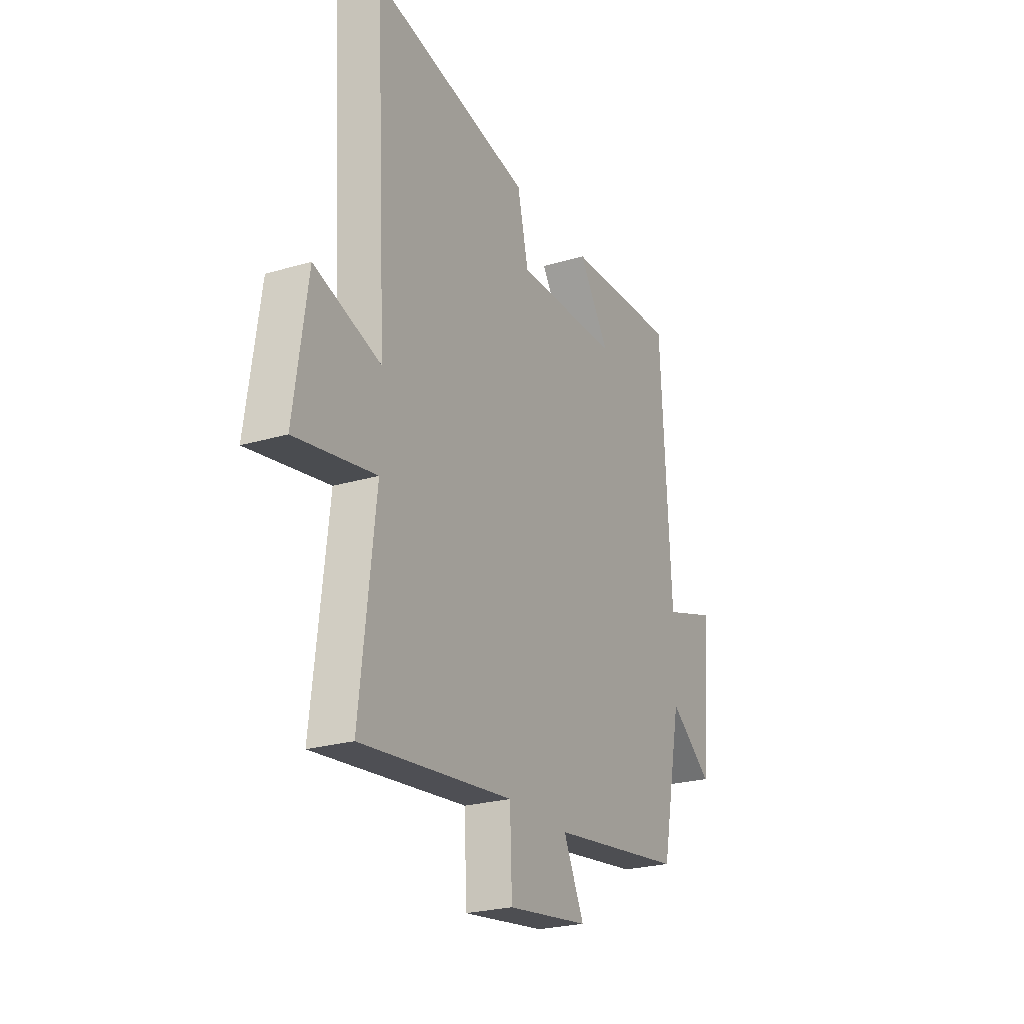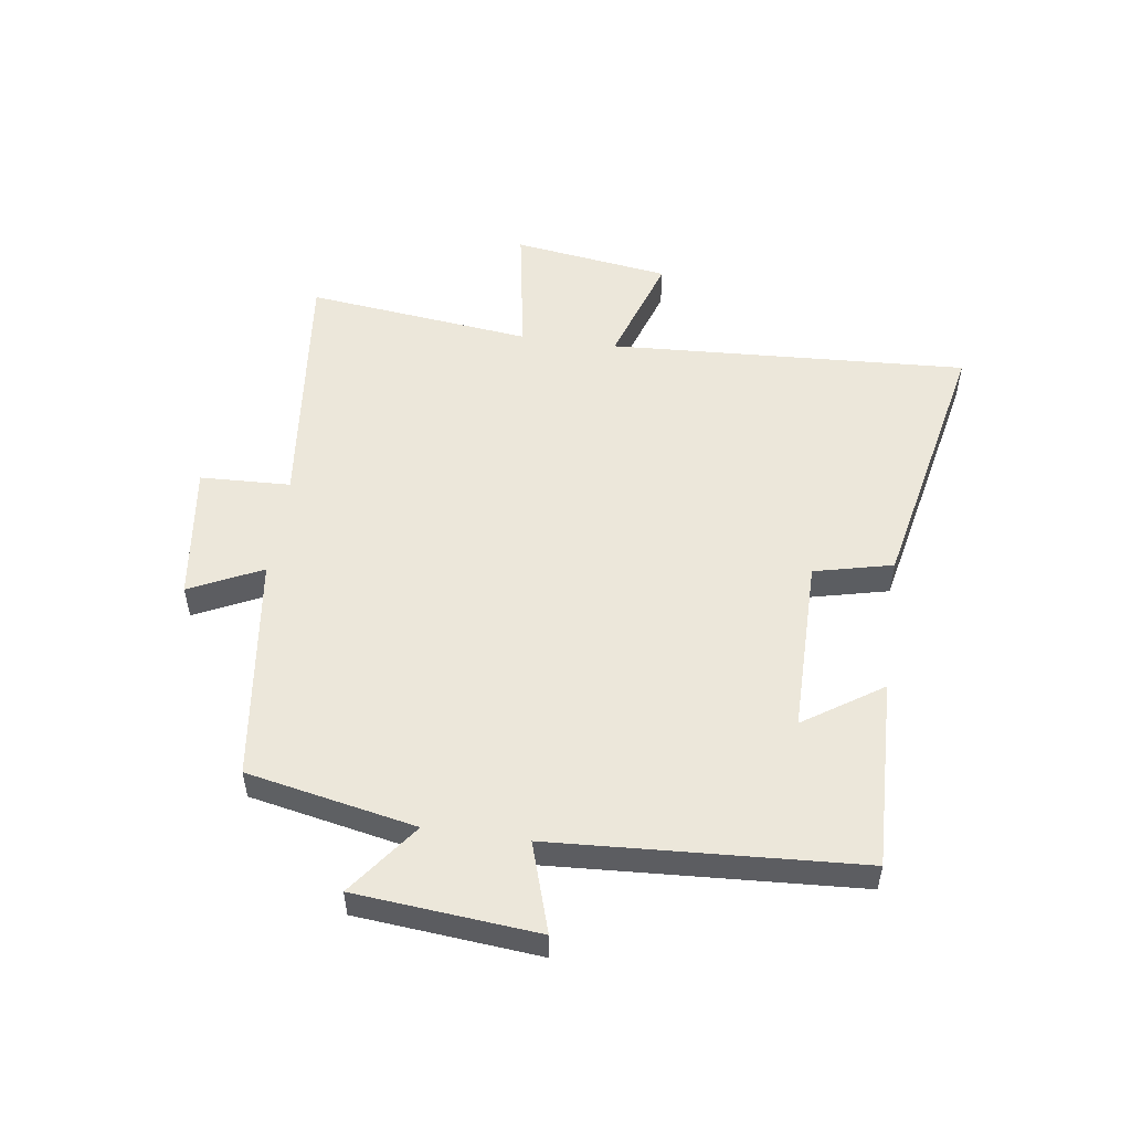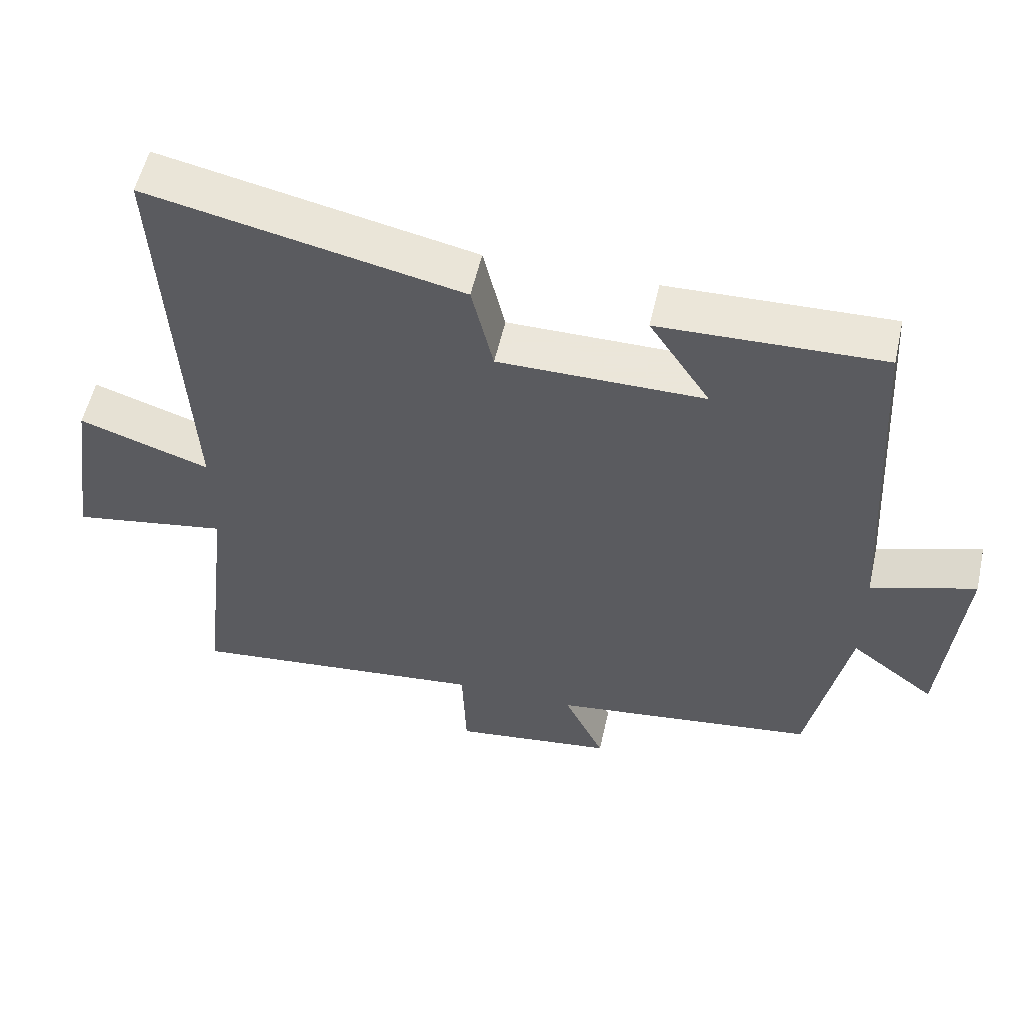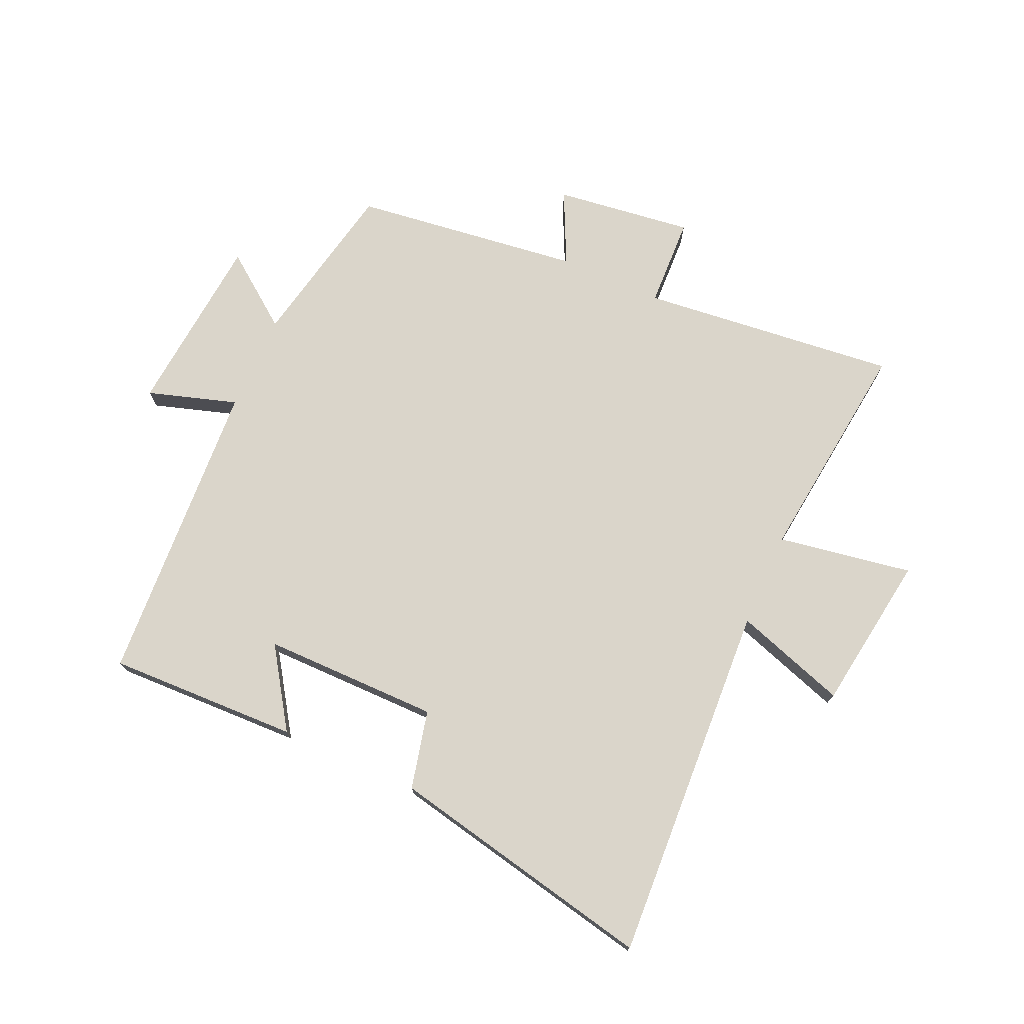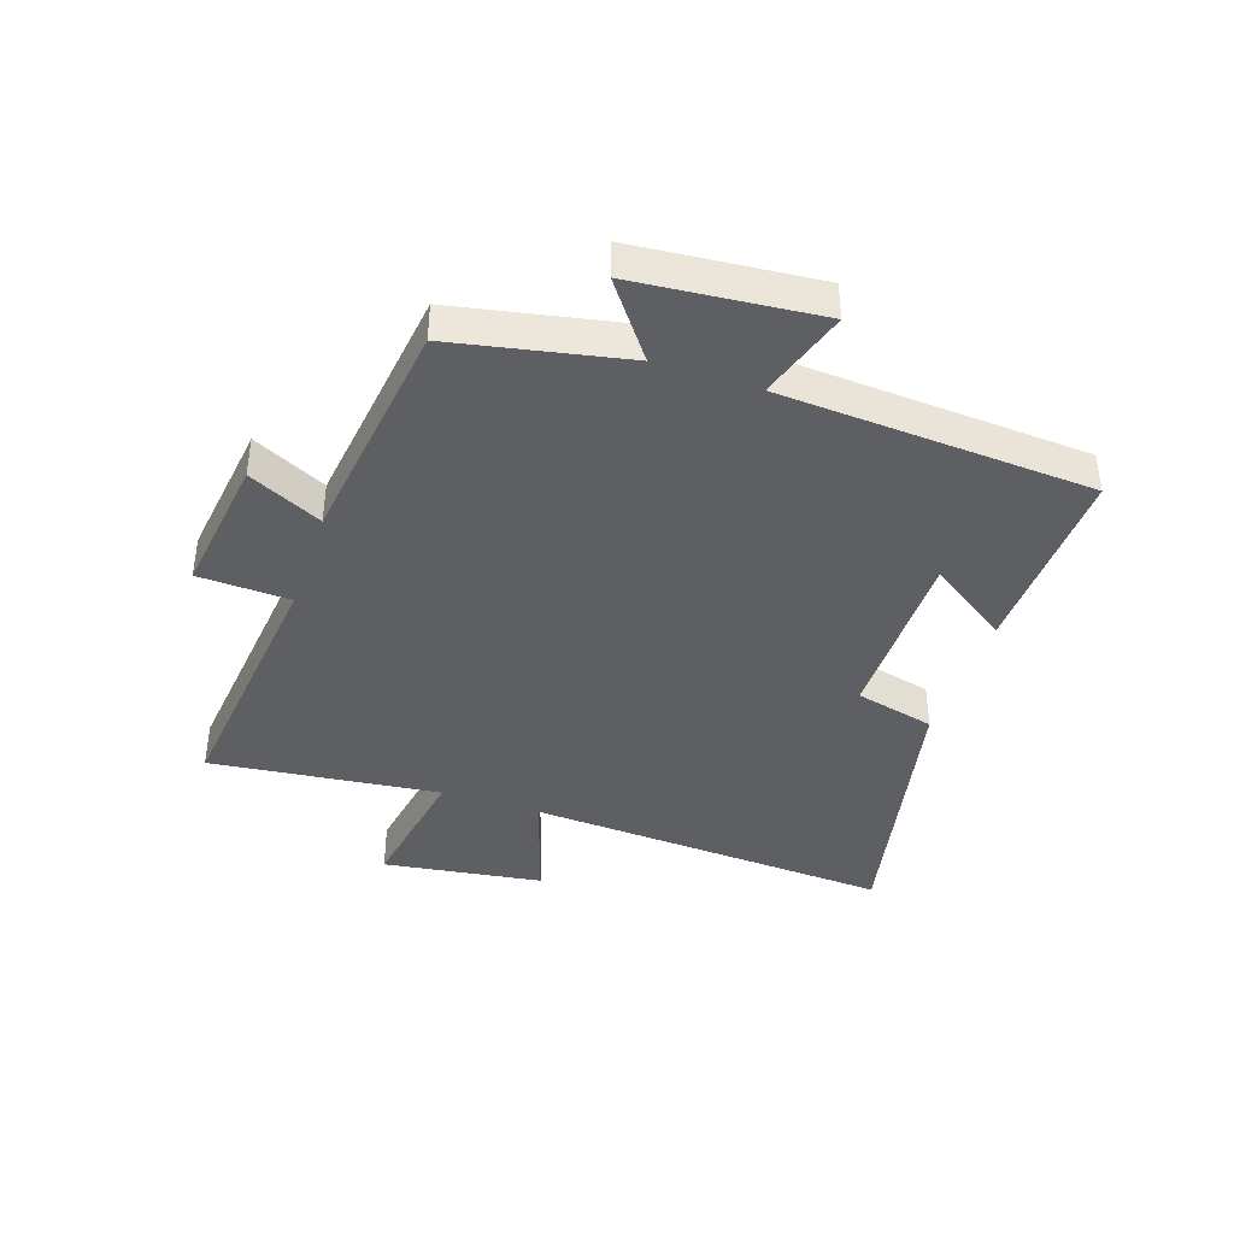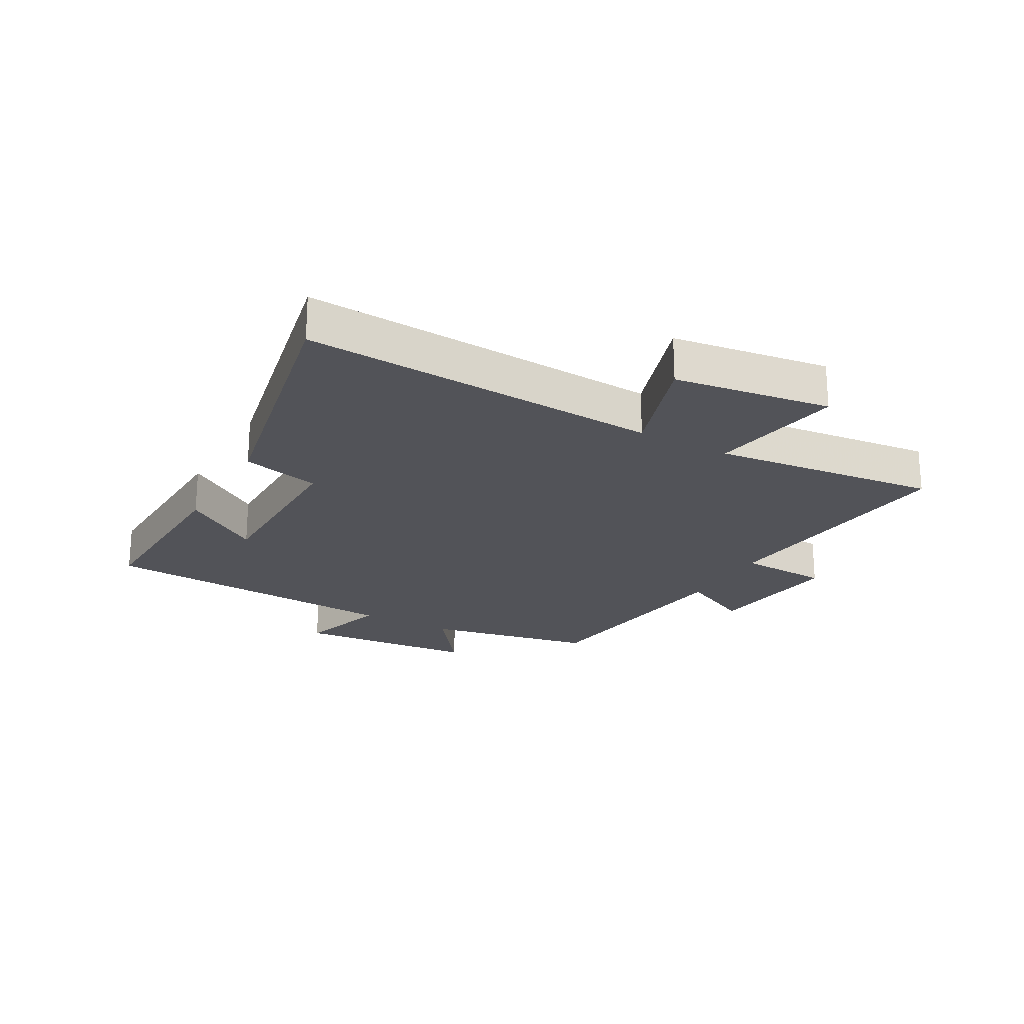
<metadata>
{"format":"obj","ext":"obj","renderer":"f3d","projection":"perspective","resolution":1024,"background":"white","views":[{"elev":-24.1,"azim":116.3,"up":"+Z"},{"elev":52.6,"azim":-82.0,"up":"+Y"},{"elev":55.0,"azim":-167.4,"up":"+Z"},{"elev":74.2,"azim":24.1,"up":"+Y"},{"elev":-40.7,"azim":-108.7,"up":"+Y"},{"elev":-22.6,"azim":60.6,"up":"+Y"}]}
</metadata>
<code>
v -0.47 0.07 0.51
v -0.152 0.07 0.5
v -0.239 0.07 0.369
v 0.055 0.07 0.369
v 0.086 0.07 0.5
v 0.533 0.07 0.594
v 0.5 0.07 -0.007
v 0.687 0.07 0.055
v 0.725 0.07 -0.207
v 0.5 0.07 -0.169
v 0.544 0.07 -0.546
v 0.115 0.07 -0.5
v 0.109 0.07 -0.651
v -0.121 0.07 -0.621
v -0.063 0.07 -0.5
v -0.443 0.07 -0.451
v -0.5 0.07 -0.169
v -0.621 0.07 -0.26
v -0.649 0.07 0.044
v -0.5 0.07 -0.003
v -0.47 0 0.51
v -0.152 0 0.5
v -0.239 0 0.369
v 0.055 0 0.369
v 0.086 0 0.5
v 0.533 0 0.594
v 0.5 0 -0.007
v 0.687 0 0.055
v 0.725 0 -0.207
v 0.5 0 -0.169
v 0.544 0 -0.546
v 0.115 0 -0.5
v 0.109 0 -0.651
v -0.121 0 -0.621
v -0.063 0 -0.5
v -0.443 0 -0.451
v -0.5 0 -0.169
v -0.621 0 -0.26
v -0.649 0 0.044
v -0.5 0 -0.003
f 17 18 19 20
f 17 20 1
f 16 17 1
f 15 16 1
f 12 13 14 15
f 12 15 1
f 10 11 12 1
f 7 8 9 10
f 4 5 6 7
f 3 4 7 10
f 1 2 3
f 1 3 10
f 40 39 38 37
f 21 40 37
f 21 37 36
f 21 36 35
f 35 34 33 32
f 21 35 32
f 21 32 31 30
f 30 29 28 27
f 27 26 25 24
f 30 27 24 23
f 23 22 21
f 30 23 21
f 1 21 22 2
f 2 22 23 3
f 3 23 24 4
f 4 24 25 5
f 5 25 26 6
f 6 26 27 7
f 7 27 28 8
f 8 28 29 9
f 9 29 30 10
f 10 30 31 11
f 11 31 32 12
f 12 32 33 13
f 13 33 34 14
f 14 34 35 15
f 15 35 36 16
f 16 36 37 17
f 17 37 38 18
f 18 38 39 19
f 19 39 40 20
f 20 40 21 1

</code>
